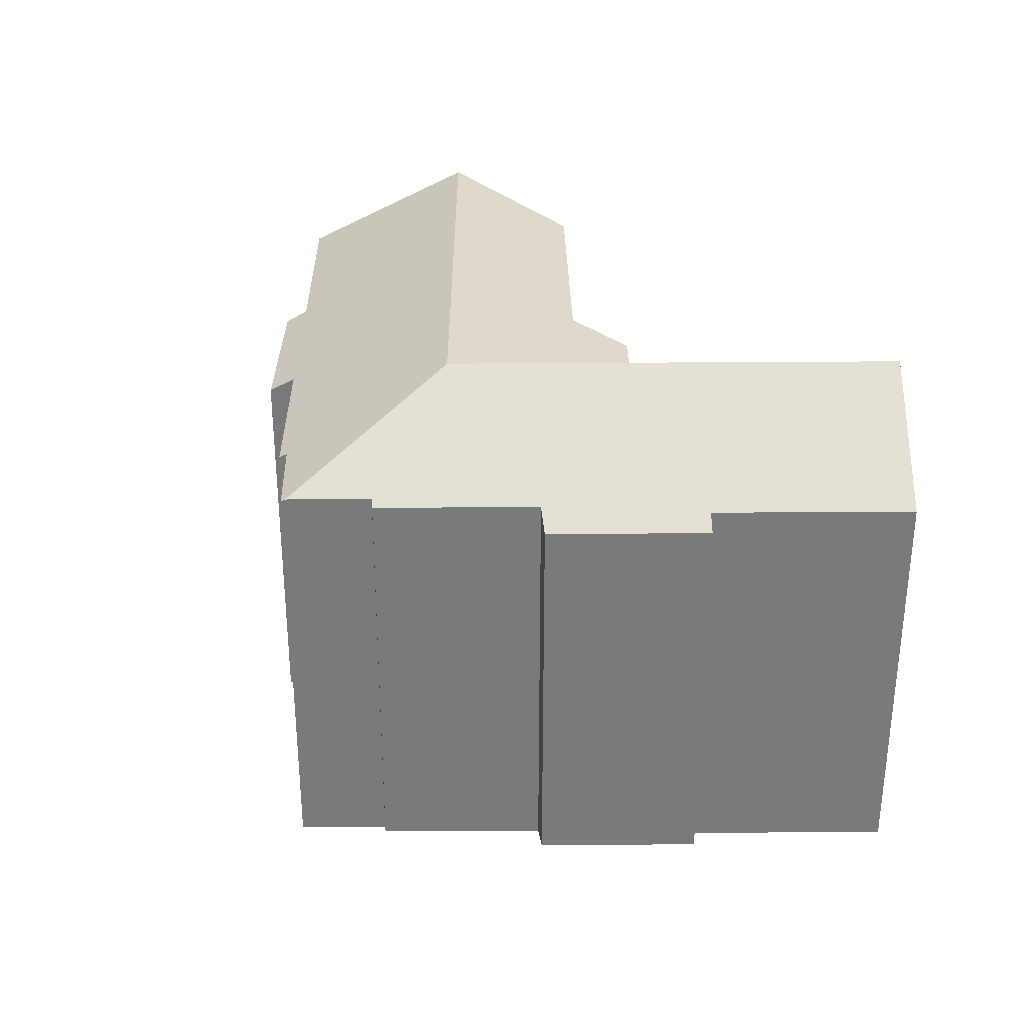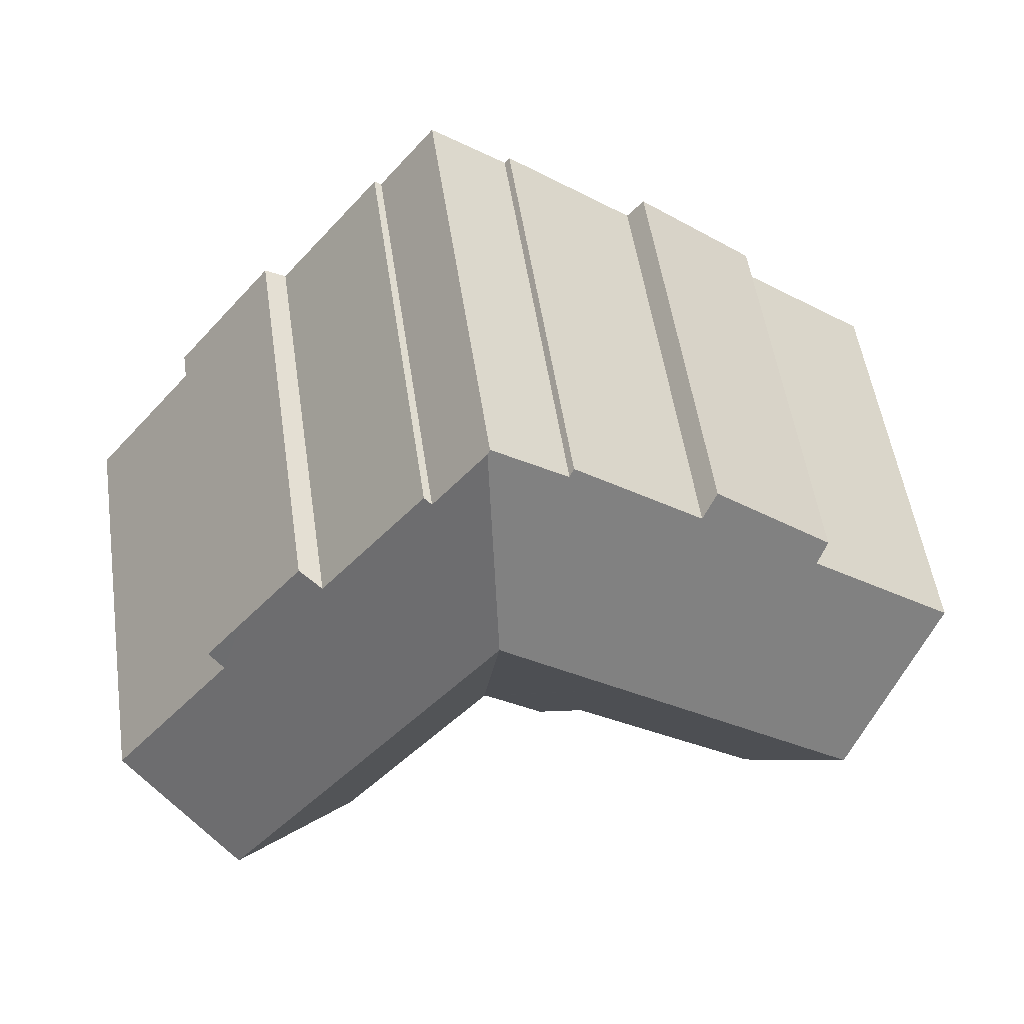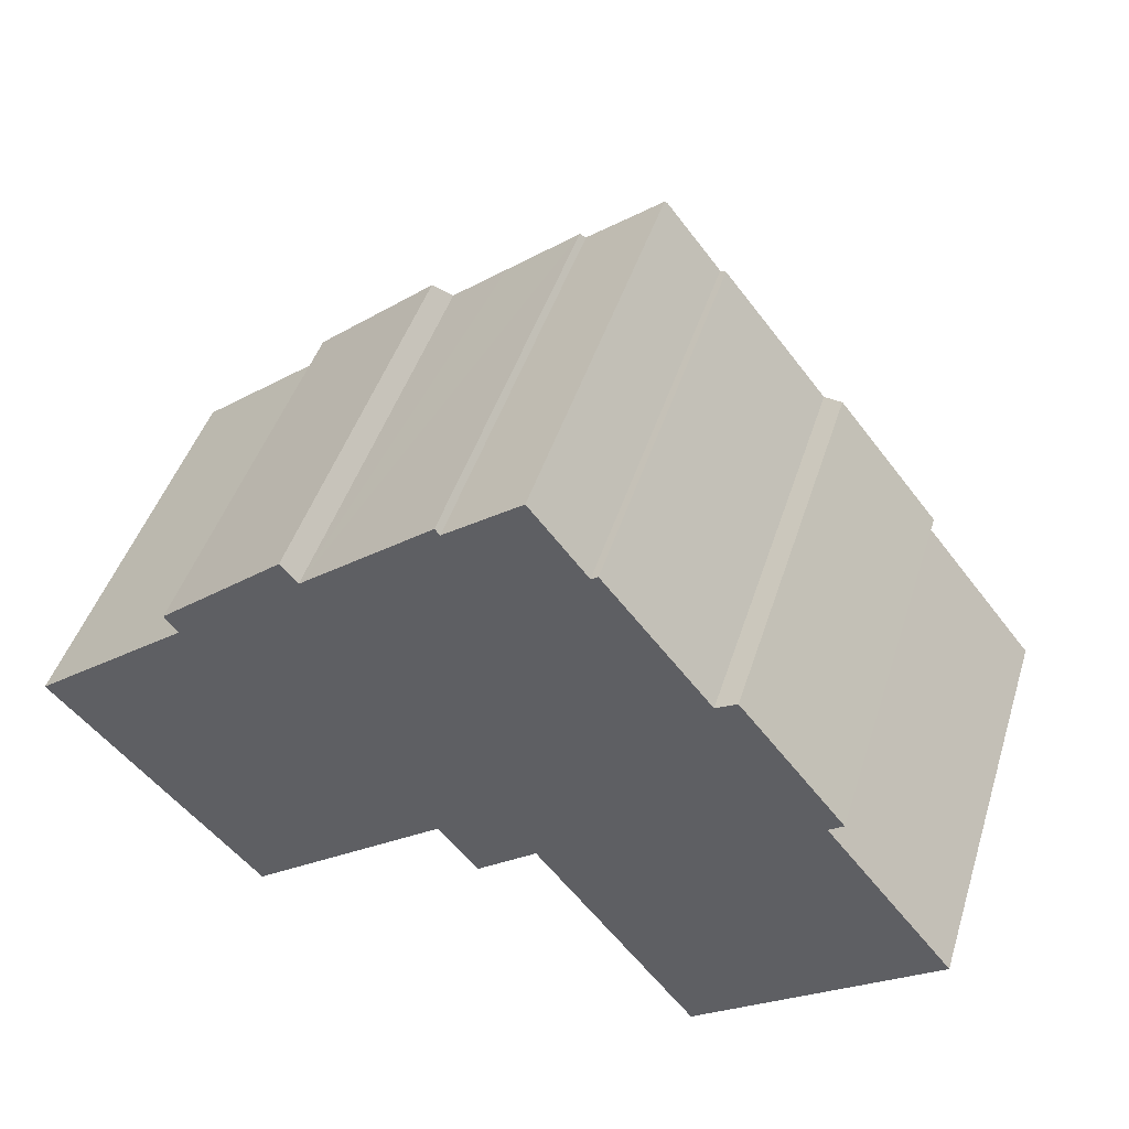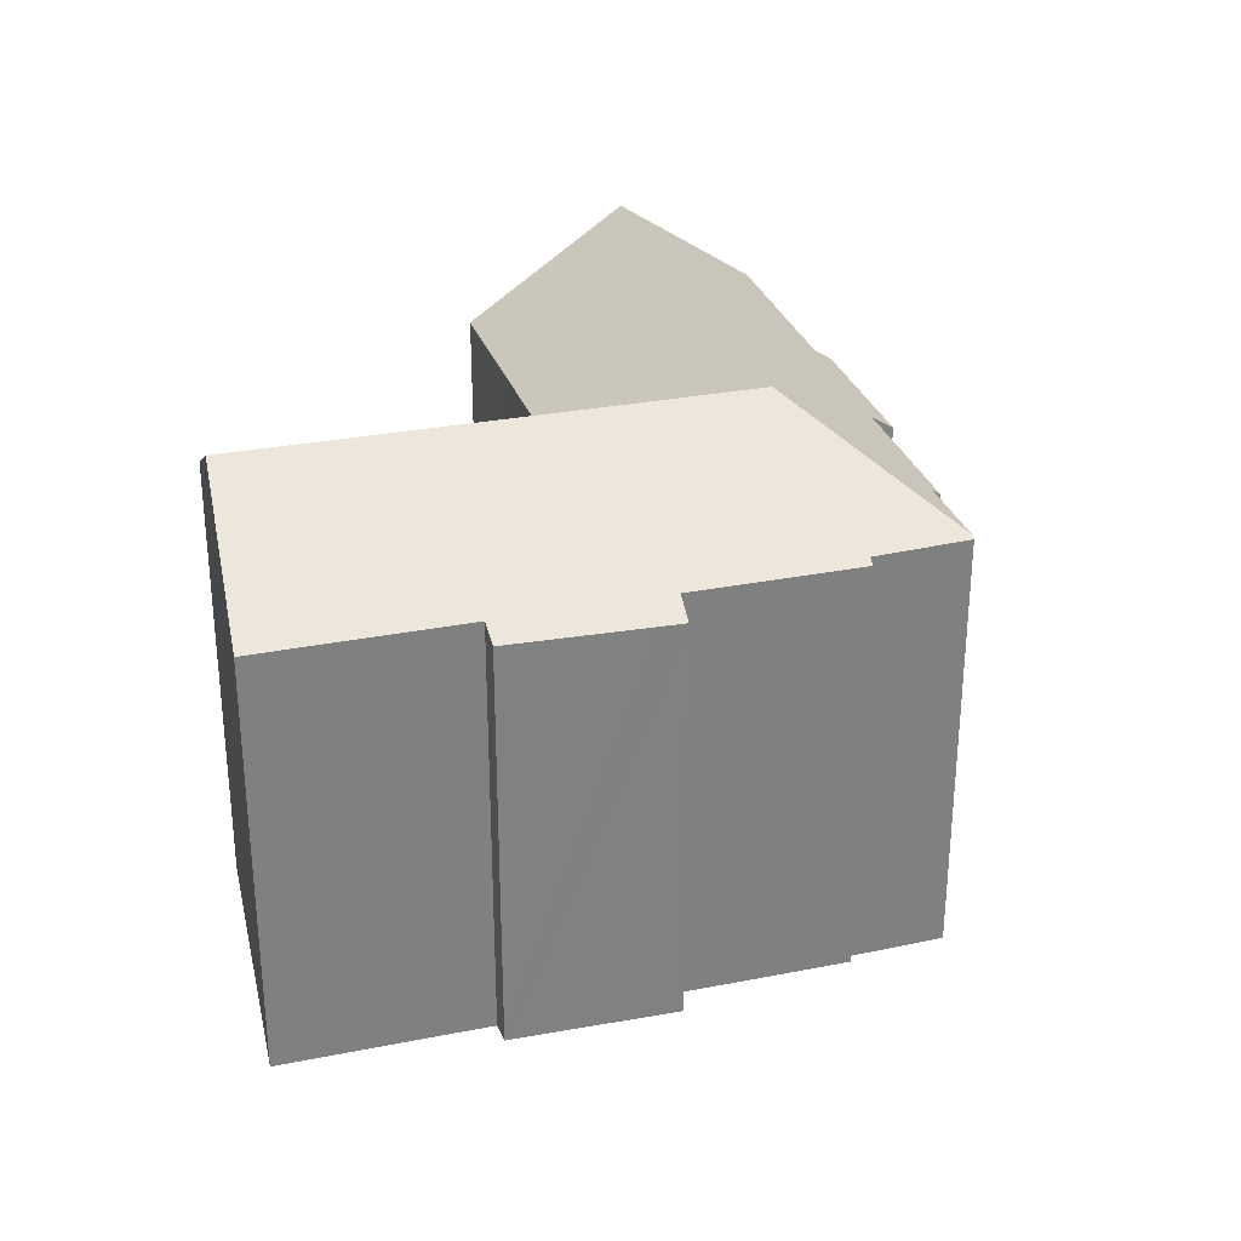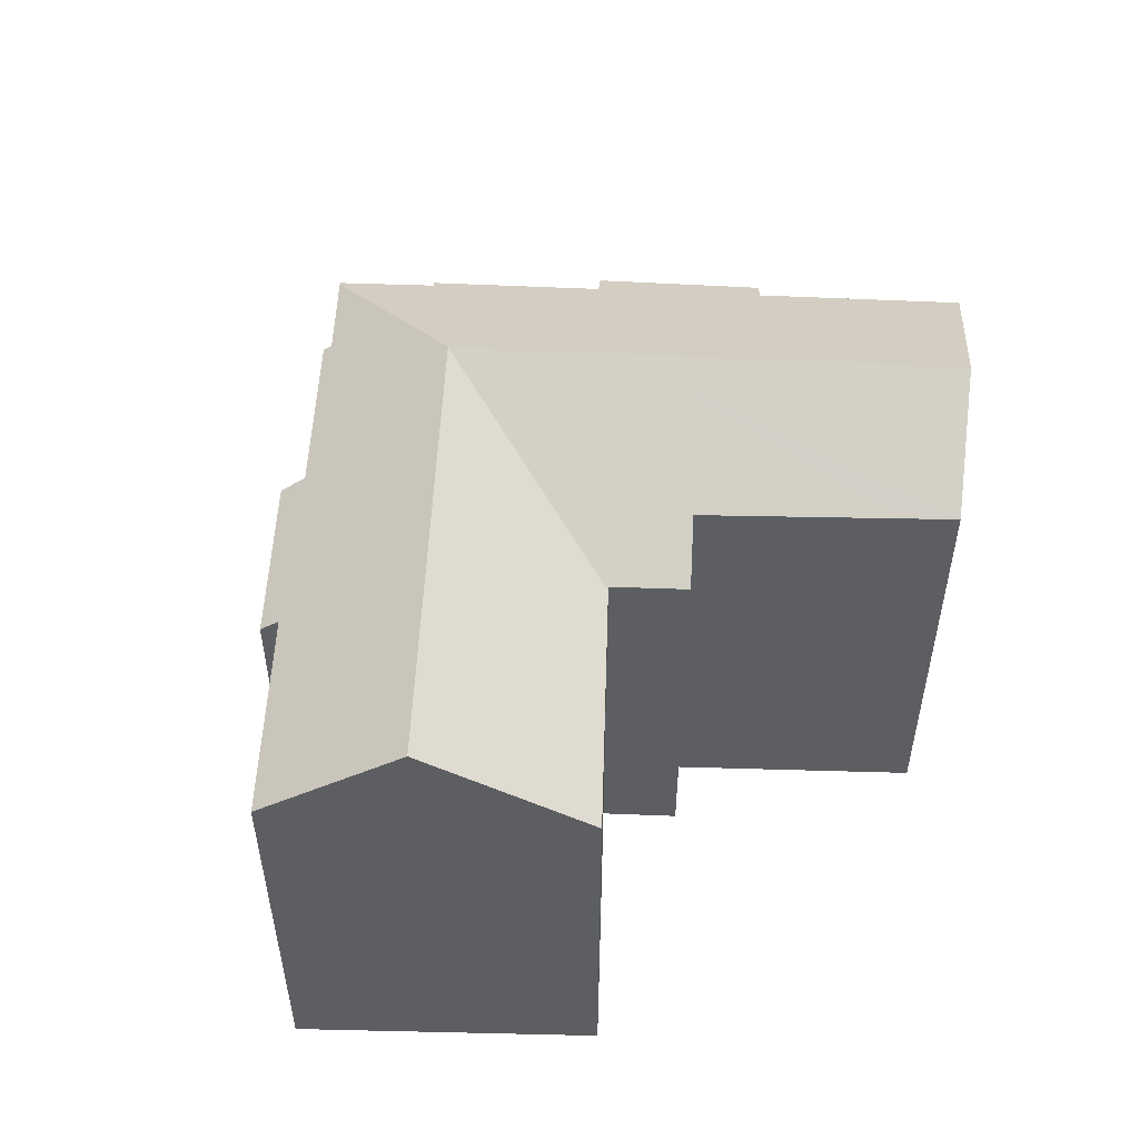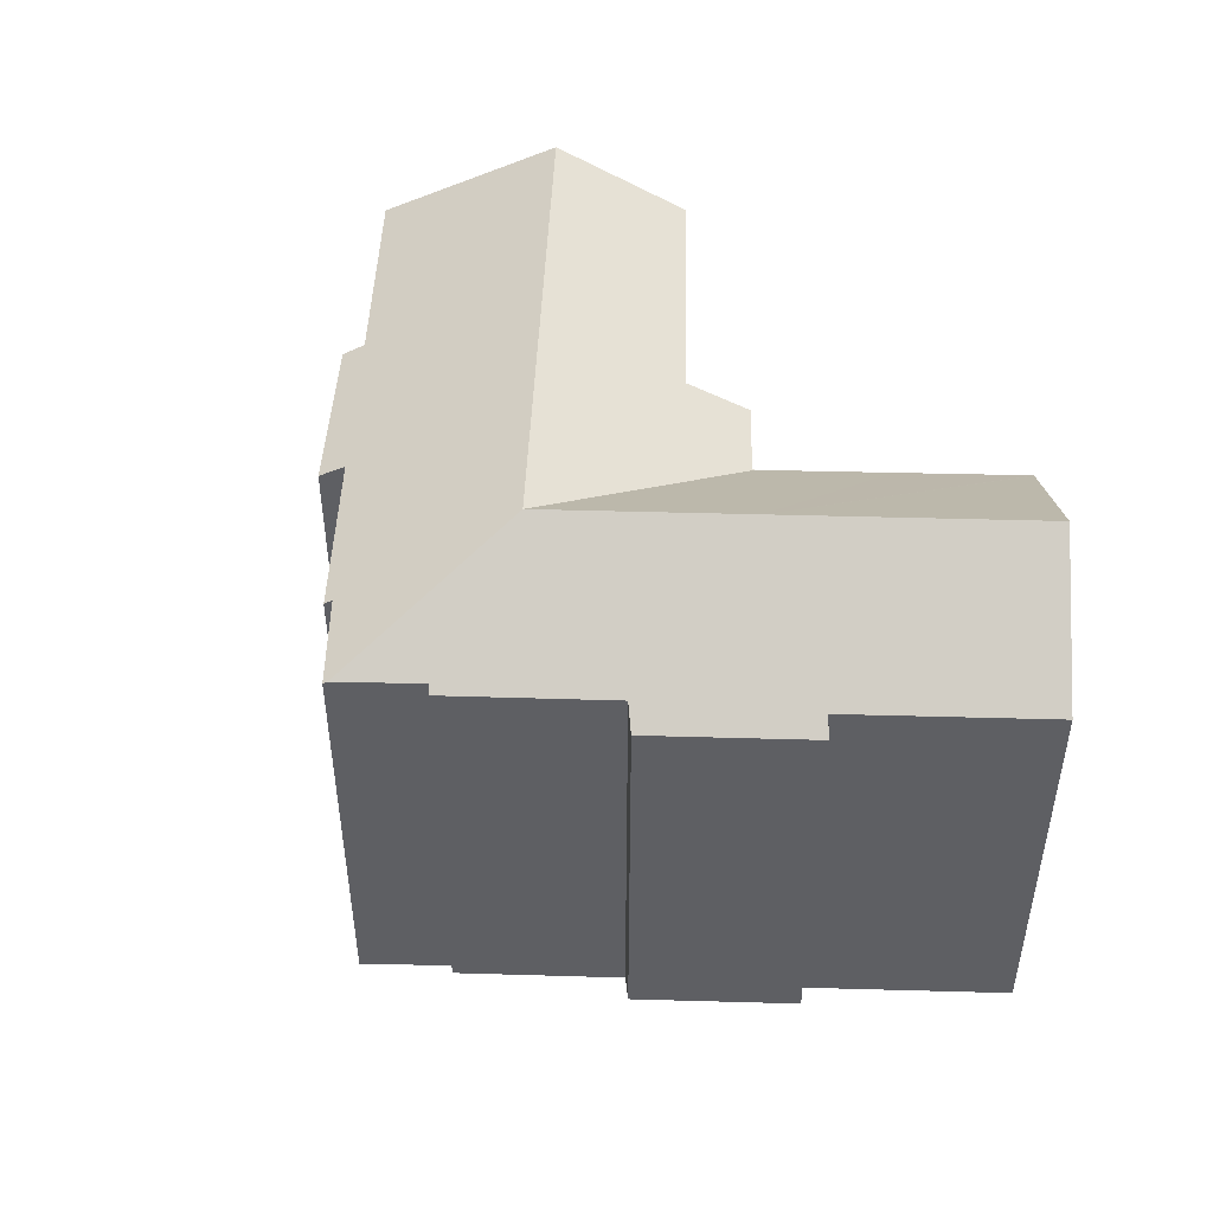
<metadata>
{"format":"obj","ext":"obj","renderer":"f3d","projection":"perspective","resolution":1024,"background":"white","views":[{"elev":32.1,"azim":50.6,"up":"+Y"},{"elev":54.0,"azim":171.5,"up":"+Z"},{"elev":45.9,"azim":17.3,"up":"+Z"},{"elev":29.9,"azim":-55.4,"up":"+Y"},{"elev":52.5,"azim":143.6,"up":"+Y"},{"elev":48.1,"azim":53.0,"up":"+Y"}]}
</metadata>
<code>
v  26.55 13.51 2.726
v  26.05 13.92 2.357
v  25.26 13.51 4.323
v  18.59 14.25 10.86
v  16.86 17.07 6.261
v  16.79 14.24 13.12
v  18.82 14.06 11.02
v  22.35 14.05 6.641
v  21.14 17.07 0.929
v  23.06 13.51 7.062
v  26.62 17.07 -5.888
v  30.35 13.92 -2.994
v  22.32 13.44 -9.223
v  22.29 13.41 -9.249
v  19.61 13.44 -5.845
v  16.98 13.47 -2.503
v  16.94 13.47 -2.461
v  16.87 13.53 -2.371
v  12.66 17.07 2.802
v  16.84 13.53 -2.399
v  15.76 13.54 -3.273
v  14.86 13.55 -3.995
v  14.17 14.13 -3.147
v  13.53 14.66 -2.369
v  8.419 14.74 -6.392
v  6.936 14.76 -7.559
v  3.988 17.07 -4.346
v  16.7 14.16 13.23
v  14.16 14.11 11.27
v  13.99 13.97 11.48
v  11.5 13.96 9.434
v  9.592 13.96 7.866
v  9.021 13.5 8.533
v  8.454 13.51 8.043
v  5.287 13.96 4.33
v  4.854 13.57 4.93
v  0 13.95 8.539e-16
v  22.29 5.663e-16 -9.249
v  16.94 1.507e-16 -2.461
v  16.87 1.452e-16 -2.371
v  19.61 3.579e-16 -5.845
v  16.98 1.533e-16 -2.503
v  13.53 1.451e-16 -2.369
v  14.86 2.446e-16 -3.995
v  14.17 1.927e-16 -3.147
v  6.936 4.629e-16 -7.559
v  0 0 0
v  3.988 2.661e-16 -4.346
v  5.287 -2.651e-16 4.33
v  4.854 -3.019e-16 4.93
v  16.84 1.469e-16 -2.399
v  15.76 2.004e-16 -3.273
v  8.419 3.914e-16 -6.392
v  26.05 -1.443e-16 2.357
v  26.55 -1.669e-16 2.726
v  30.35 1.833e-16 -2.994
v  22.32 5.647e-16 -9.223
v  26.62 3.605e-16 -5.888
v  9.021 -5.225e-16 8.533
v  8.454 -4.925e-16 8.043
v  9.592 -4.817e-16 7.866
v  13.99 -7.027e-16 11.48
v  11.5 -5.777e-16 9.434
v  16.7 -8.104e-16 13.23
v  14.16 -6.898e-16 11.27
v  18.59 -6.65e-16 10.86
v  18.82 -6.747e-16 11.02
v  22.35 -4.066e-16 6.641
v  23.06 -4.324e-16 7.062
v  16.79 -8.034e-16 13.12
v  25.26 -2.647e-16 4.323
g defaultobject
f 1 2 3
f 4 5 6
f 5 4 7
f 5 7 8
f 5 8 9
f 9 8 10
f 9 10 3
f 9 3 11
f 11 3 2
f 11 2 12
f 13 9 11
f 9 13 14
f 9 14 15
f 9 15 16
f 9 16 17
f 9 17 5
f 18 5 17
f 5 18 19
f 19 18 20
f 20 21 19
f 22 19 21
f 23 19 22
f 24 19 23
f 25 19 24
f 26 19 25
f 27 19 26
f 5 28 6
f 28 5 29
f 29 5 30
f 30 5 31
f 31 5 19
f 31 19 32
f 32 19 33
f 33 19 34
f 34 19 27
f 34 27 35
f 34 35 36
f 35 27 37
f 38 15 14
f 15 38 16
f 16 38 17
f 17 38 18
f 18 38 39
f 18 39 40
f 39 38 41
f 39 41 42
f 23 43 24
f 43 23 22
f 43 22 44
f 43 44 45
f 26 37 27
f 37 26 46
f 37 46 47
f 47 46 48
f 49 36 35
f 36 49 50
f 40 20 18
f 20 40 21
f 21 40 22
f 22 40 51
f 22 51 44
f 44 51 52
f 43 25 24
f 25 43 26
f 26 43 46
f 46 43 53
f 1 54 2
f 54 1 55
f 56 11 12
f 11 56 13
f 13 56 14
f 14 56 57
f 14 57 38
f 57 56 58
f 37 49 35
f 49 37 47
f 50 34 36
f 34 50 33
f 33 50 59
f 59 50 60
f 61 31 32
f 31 61 30
f 30 61 62
f 62 61 63
f 29 64 28
f 64 29 65
f 66 7 4
f 7 66 67
f 68 10 8
f 10 68 69
f 33 61 32
f 61 33 59
f 30 65 29
f 65 30 62
f 28 4 6
f 4 28 66
f 66 28 64
f 66 64 70
f 67 8 7
f 8 67 68
f 69 3 10
f 3 69 1
f 1 69 55
f 55 69 71
f 2 56 12
f 56 2 54
f 58 56 54
f 71 54 55
f 54 71 58
f 58 71 57
f 57 71 69
f 57 69 68
f 57 68 67
f 57 67 38
f 38 67 41
f 41 67 66
f 41 66 70
f 41 70 42
f 42 70 64
f 42 64 65
f 42 65 40
f 40 65 51
f 51 65 52
f 52 65 44
f 44 65 62
f 44 62 63
f 44 63 45
f 45 63 43
f 43 63 53
f 53 63 61
f 53 61 59
f 53 59 60
f 53 60 49
f 49 60 50
f 53 49 46
f 49 48 46
f 48 49 47

</code>
